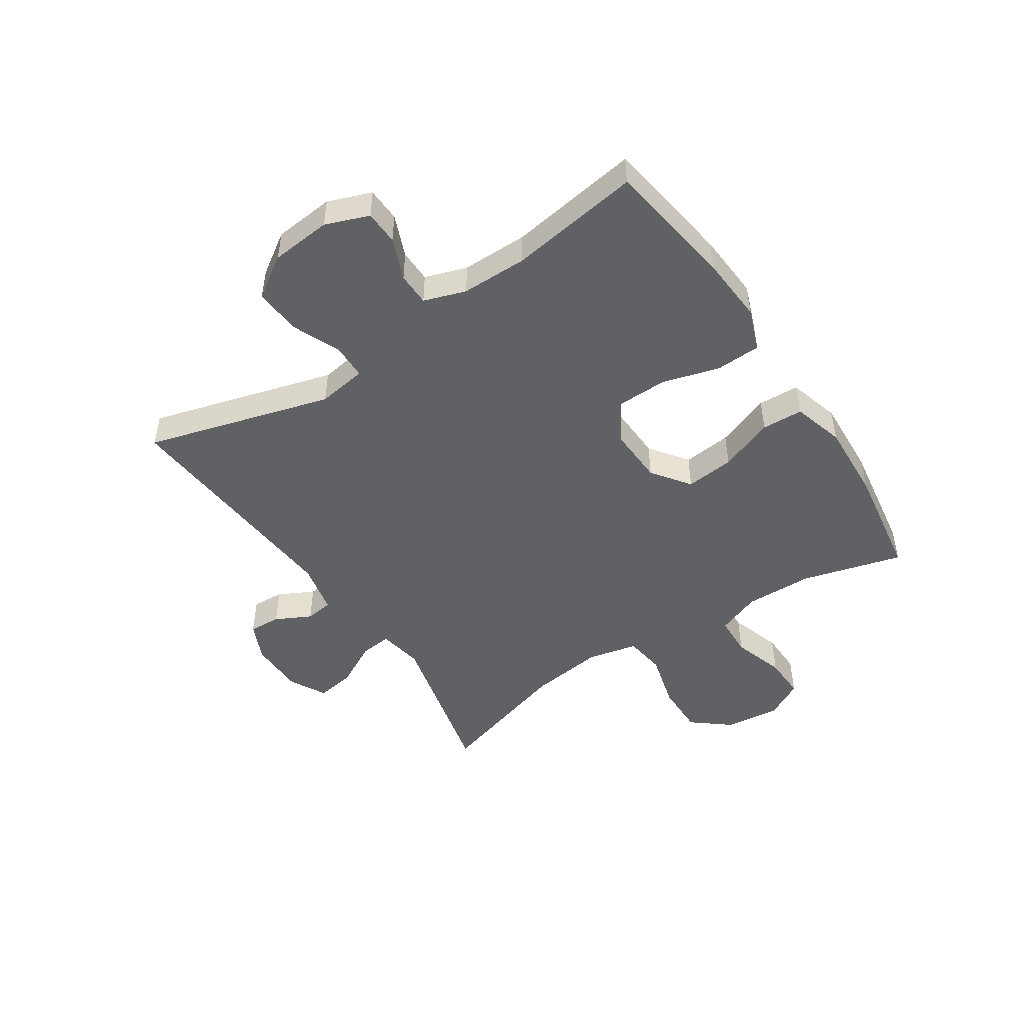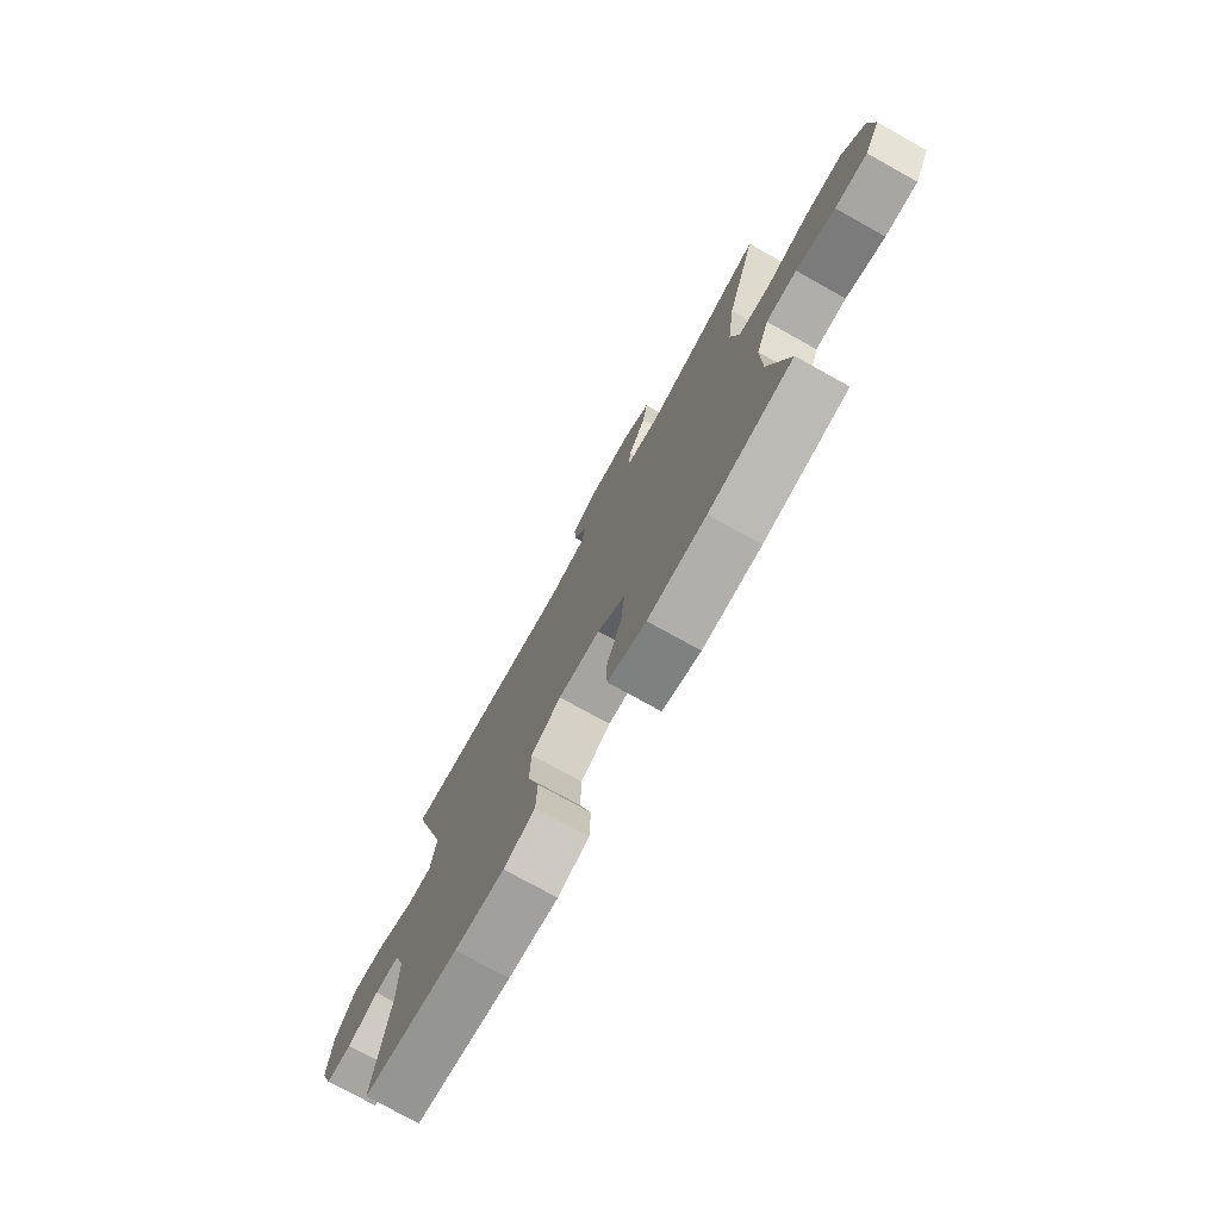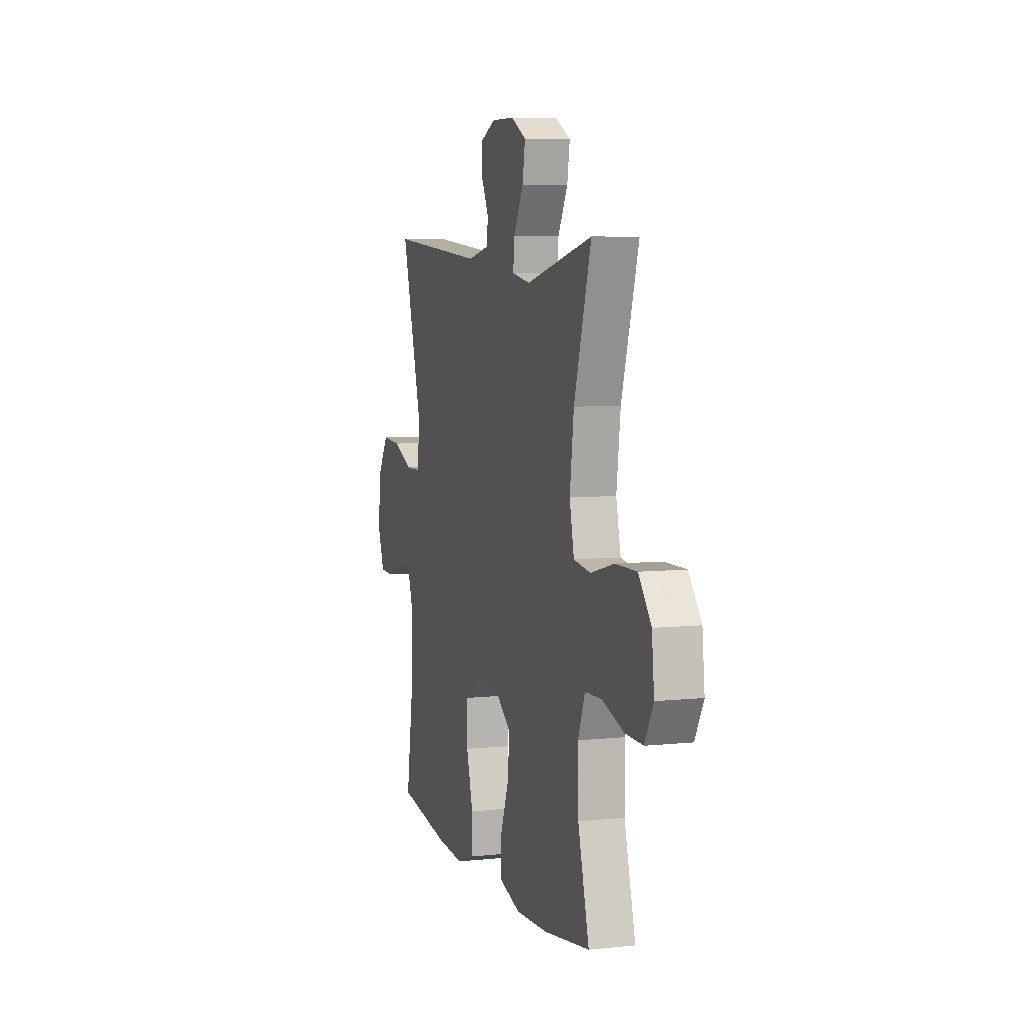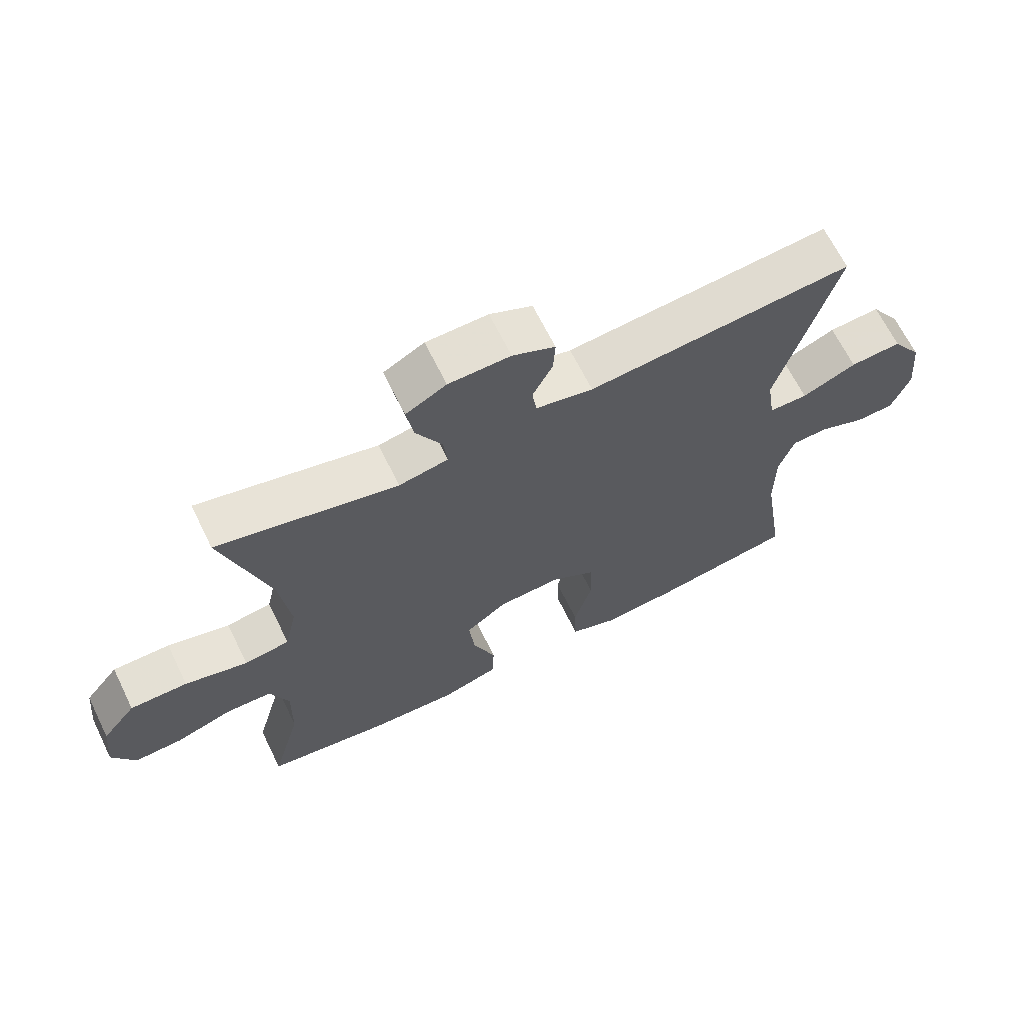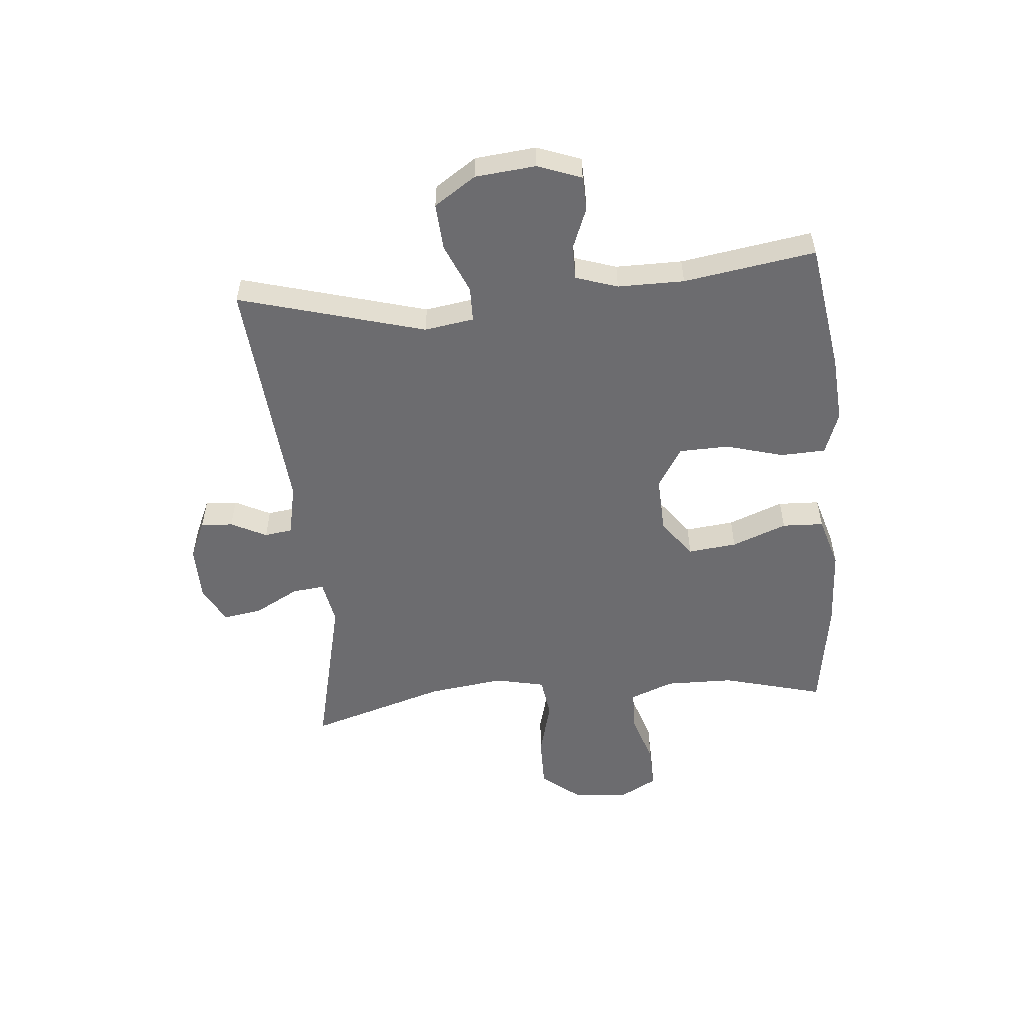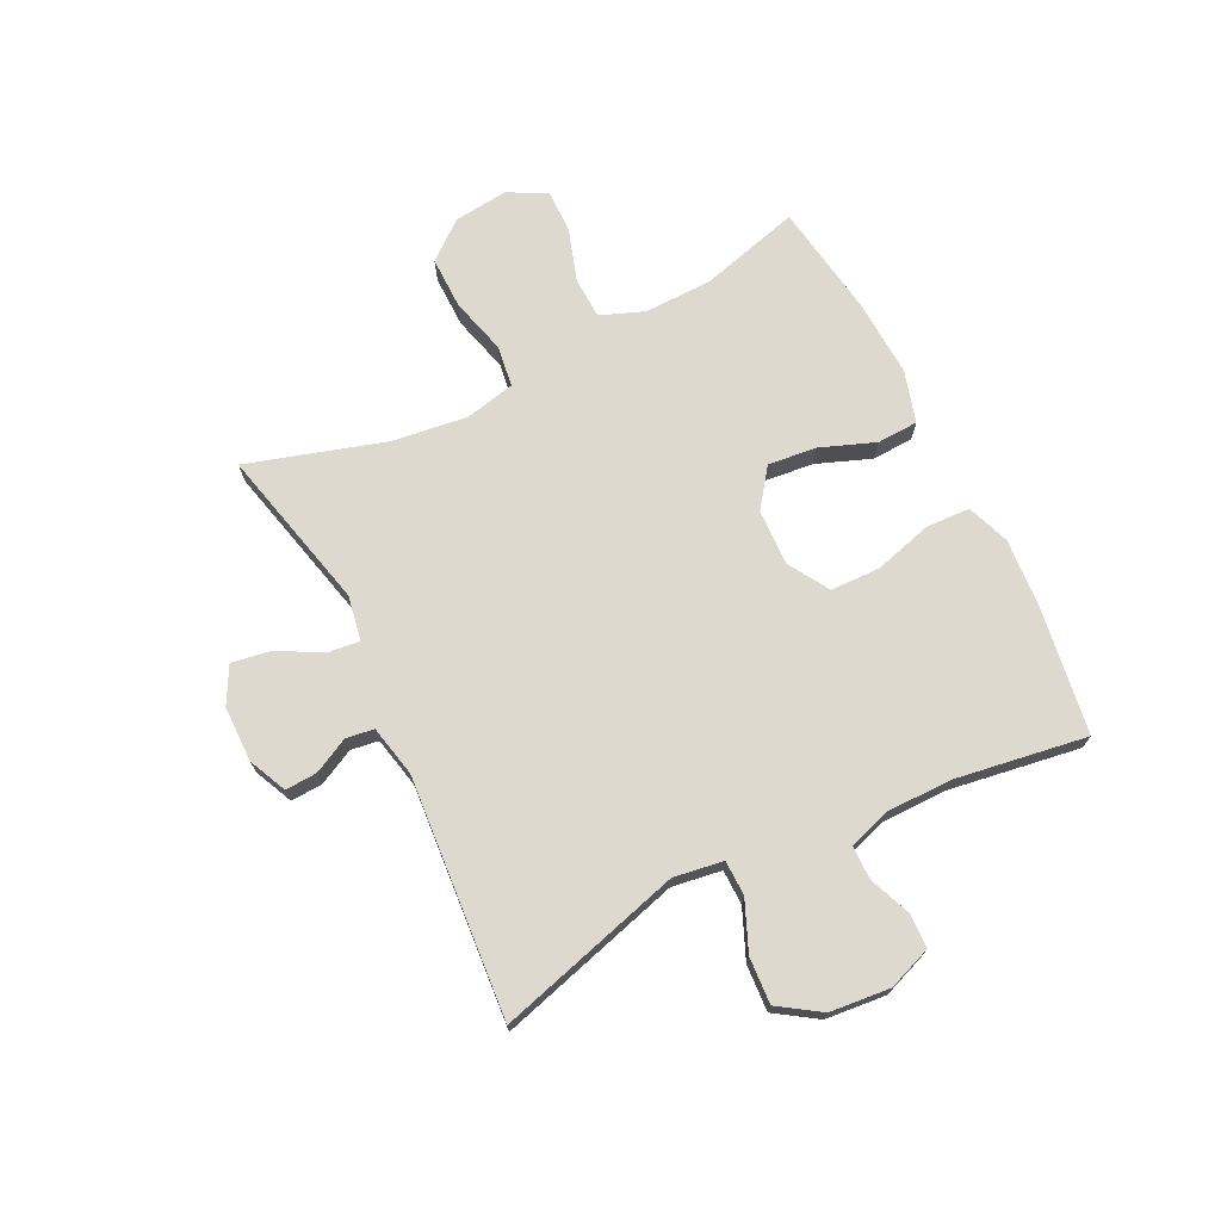
<metadata>
{"format":"obj","ext":"obj","renderer":"f3d","projection":"perspective","resolution":1024,"background":"white","views":[{"elev":-48.2,"azim":123.4,"up":"+Y"},{"elev":-75.5,"azim":-119.1,"up":"+Z"},{"elev":6.5,"azim":-107.3,"up":"+Z"},{"elev":66.4,"azim":-26.2,"up":"+Z"},{"elev":-53.8,"azim":95.3,"up":"+Y"},{"elev":71.6,"azim":63.6,"up":"+Y"}]}
</metadata>
<code>
v 0.5 0.07 0.5
v 0.41 0.07 0.181
v 0.423 0.07 0.096
v 0.483 0.07 0.095
v 0.568 0.07 0.131
v 0.648 0.07 0.136
v 0.695 0.07 0.065
v 0.705 0.07 -0.039
v 0.677 0.07 -0.114
v 0.618 0.07 -0.116
v 0.546 0.07 -0.087
v 0.489 0.07 -0.088
v 0.465 0.07 -0.16
v 0.465 0.07 -0.274
v 0.5 0.07 -0.5
v 0.276 0.07 -0.534
v 0.161 0.07 -0.542
v 0.088 0.07 -0.515
v 0.085 0.07 -0.438
v 0.113 0.07 -0.339
v 0.111 0.07 -0.253
v 0.041 0.07 -0.21
v -0.057 0.07 -0.214
v -0.122 0.07 -0.262
v -0.113 0.07 -0.346
v -0.077 0.07 -0.44
v -0.08 0.07 -0.511
v -0.169 0.07 -0.537
v -0.305 0.07 -0.53
v -0.5 0.07 -0.5
v -0.453 0.07 -0.326
v -0.451 0.07 -0.209
v -0.48 0.07 -0.134
v -0.551 0.07 -0.131
v -0.641 0.07 -0.16
v -0.716 0.07 -0.162
v -0.752 0.07 -0.096
v -0.742 0.07 -0.002
v -0.689 0.07 0.064
v -0.599 0.07 0.063
v -0.501 0.07 0.037
v -0.43 0.07 0.047
v -0.411 0.07 0.133
v -0.428 0.07 0.263
v -0.5 0.07 0.5
v -0.219 0.07 0.433
v -0.142 0.07 0.447
v -0.148 0.07 0.502
v -0.189 0.07 0.578
v -0.2 0.07 0.645
v -0.137 0.07 0.679
v -0.041 0.07 0.68
v 0.025 0.07 0.65
v 0.022 0.07 0.595
v -0.009 0.07 0.534
v -0.002 0.07 0.486
v 0.087 0.07 0.467
v 0.5 0 0.5
v 0.41 0 0.181
v 0.423 0 0.096
v 0.483 0 0.095
v 0.568 0 0.131
v 0.648 0 0.136
v 0.695 0 0.065
v 0.705 0 -0.039
v 0.677 0 -0.114
v 0.618 0 -0.116
v 0.546 0 -0.087
v 0.489 0 -0.088
v 0.465 0 -0.16
v 0.465 0 -0.274
v 0.5 0 -0.5
v 0.276 0 -0.534
v 0.161 0 -0.542
v 0.088 0 -0.515
v 0.085 0 -0.438
v 0.113 0 -0.339
v 0.111 0 -0.253
v 0.041 0 -0.21
v -0.057 0 -0.214
v -0.122 0 -0.262
v -0.113 0 -0.346
v -0.077 0 -0.44
v -0.08 0 -0.511
v -0.169 0 -0.537
v -0.305 0 -0.53
v -0.5 0 -0.5
v -0.453 0 -0.326
v -0.451 0 -0.209
v -0.48 0 -0.134
v -0.551 0 -0.131
v -0.641 0 -0.16
v -0.716 0 -0.162
v -0.752 0 -0.096
v -0.742 0 -0.002
v -0.689 0 0.064
v -0.599 0 0.063
v -0.501 0 0.037
v -0.43 0 0.047
v -0.411 0 0.133
v -0.428 0 0.263
v -0.5 0 0.5
v -0.219 0 0.433
v -0.142 0 0.447
v -0.148 0 0.502
v -0.189 0 0.578
v -0.2 0 0.645
v -0.137 0 0.679
v -0.041 0 0.68
v 0.025 0 0.65
v 0.022 0 0.595
v -0.009 0 0.534
v -0.002 0 0.486
v 0.087 0 0.467
f 52 53 54 55
f 52 55 56
f 51 52 56
f 48 49 50 51
f 47 48 51 56
f 44 45 46
f 43 44 46 47
f 42 43 47 56
f 38 39 40 41
f 38 41 42
f 37 38 42
f 34 35 36 37
f 33 34 37 42
f 32 33 42 56
f 28 29 30 31
f 25 26 27 28
f 24 25 28 31
f 23 24 31 32
f 17 18 19 20
f 17 20 21
f 14 15 16 17
f 13 14 17 21
f 12 13 21 22
f 8 9 10 11
f 8 11 12
f 7 8 12
f 4 5 6 7
f 3 4 7 12
f 57 1 2
f 57 2 3
f 23 32 56 57
f 22 23 57
f 3 12 22 57
f 112 111 110 109
f 113 112 109
f 113 109 108
f 108 107 106 105
f 113 108 105 104
f 103 102 101
f 104 103 101 100
f 113 104 100 99
f 98 97 96 95
f 99 98 95
f 99 95 94
f 94 93 92 91
f 99 94 91 90
f 113 99 90 89
f 88 87 86 85
f 85 84 83 82
f 88 85 82 81
f 89 88 81 80
f 77 76 75 74
f 78 77 74
f 74 73 72 71
f 78 74 71 70
f 79 78 70 69
f 68 67 66 65
f 69 68 65
f 69 65 64
f 64 63 62 61
f 69 64 61 60
f 59 58 114
f 60 59 114
f 114 113 89 80
f 114 80 79
f 114 79 69 60
f 1 58 59 2
f 2 59 60 3
f 3 60 61 4
f 4 61 62 5
f 5 62 63 6
f 6 63 64 7
f 7 64 65 8
f 8 65 66 9
f 9 66 67 10
f 10 67 68 11
f 11 68 69 12
f 12 69 70 13
f 13 70 71 14
f 14 71 72 15
f 15 72 73 16
f 16 73 74 17
f 17 74 75 18
f 18 75 76 19
f 19 76 77 20
f 20 77 78 21
f 21 78 79 22
f 22 79 80 23
f 23 80 81 24
f 24 81 82 25
f 25 82 83 26
f 26 83 84 27
f 27 84 85 28
f 28 85 86 29
f 29 86 87 30
f 30 87 88 31
f 31 88 89 32
f 32 89 90 33
f 33 90 91 34
f 34 91 92 35
f 35 92 93 36
f 36 93 94 37
f 37 94 95 38
f 38 95 96 39
f 39 96 97 40
f 40 97 98 41
f 41 98 99 42
f 42 99 100 43
f 43 100 101 44
f 44 101 102 45
f 45 102 103 46
f 46 103 104 47
f 47 104 105 48
f 48 105 106 49
f 49 106 107 50
f 50 107 108 51
f 51 108 109 52
f 52 109 110 53
f 53 110 111 54
f 54 111 112 55
f 55 112 113 56
f 56 113 114 57
f 57 114 58 1

</code>
